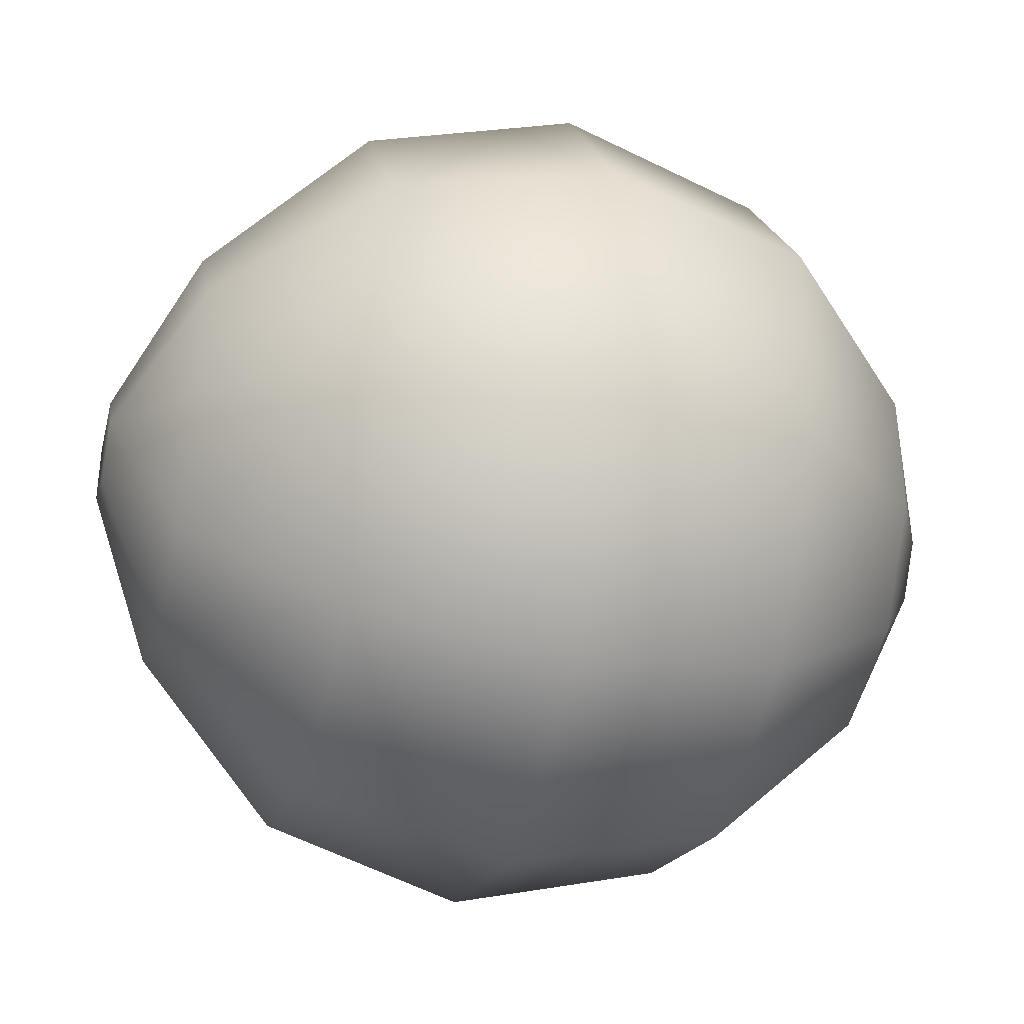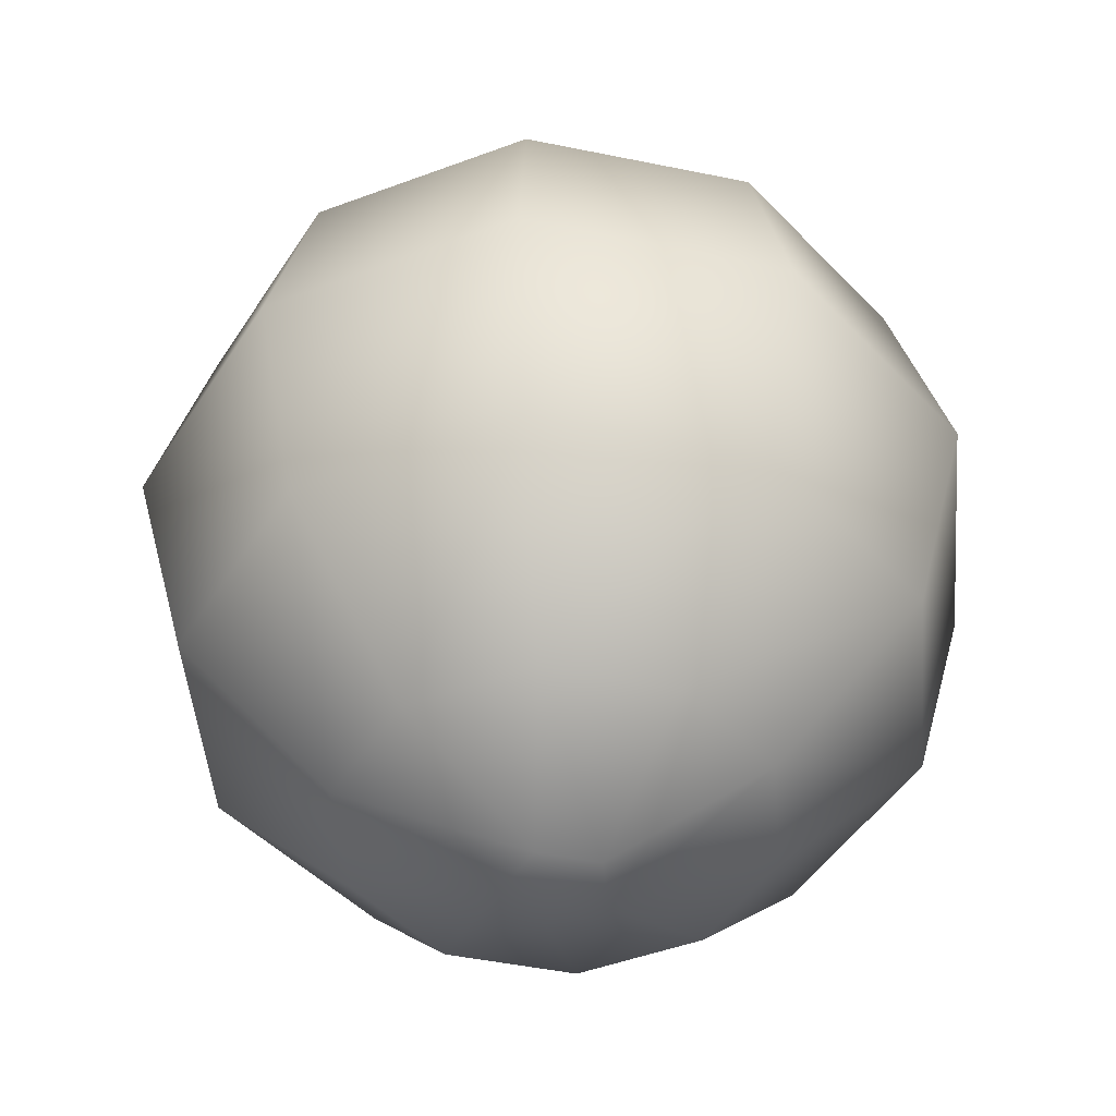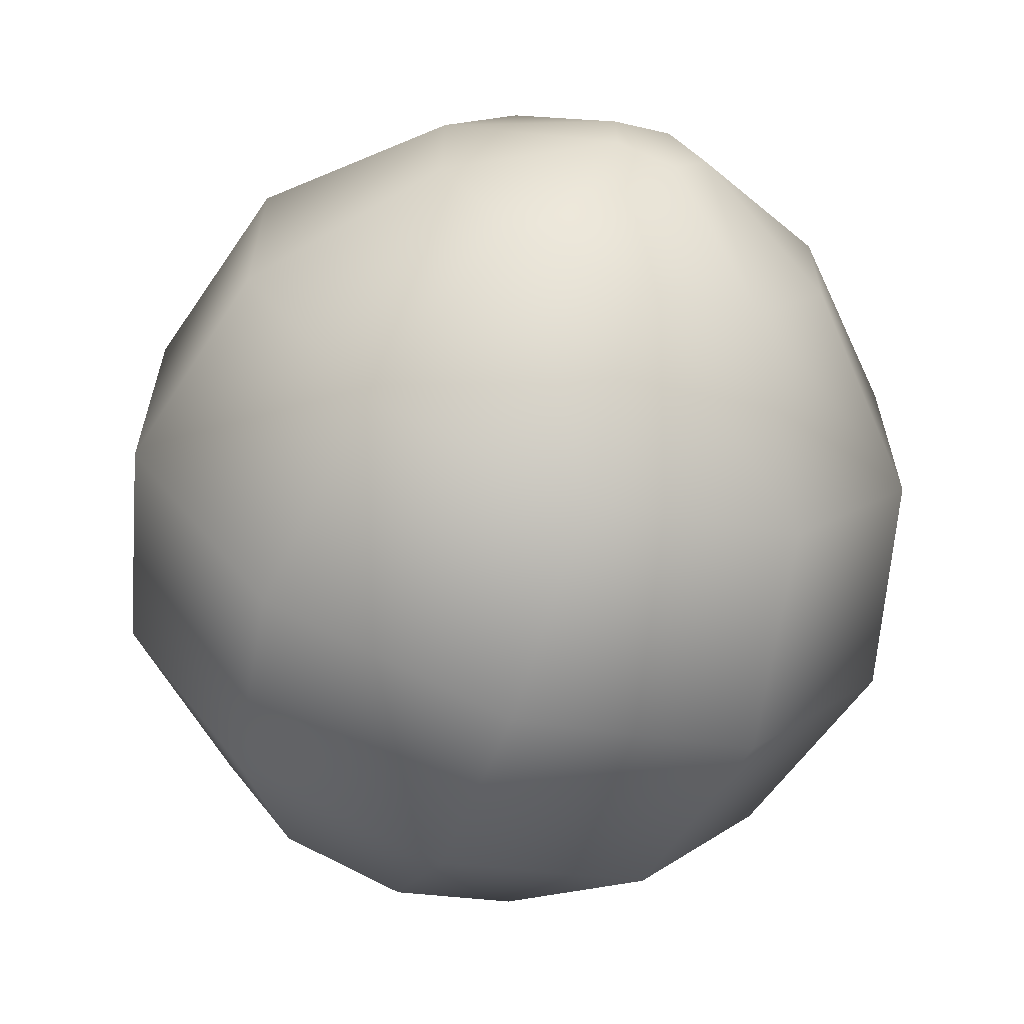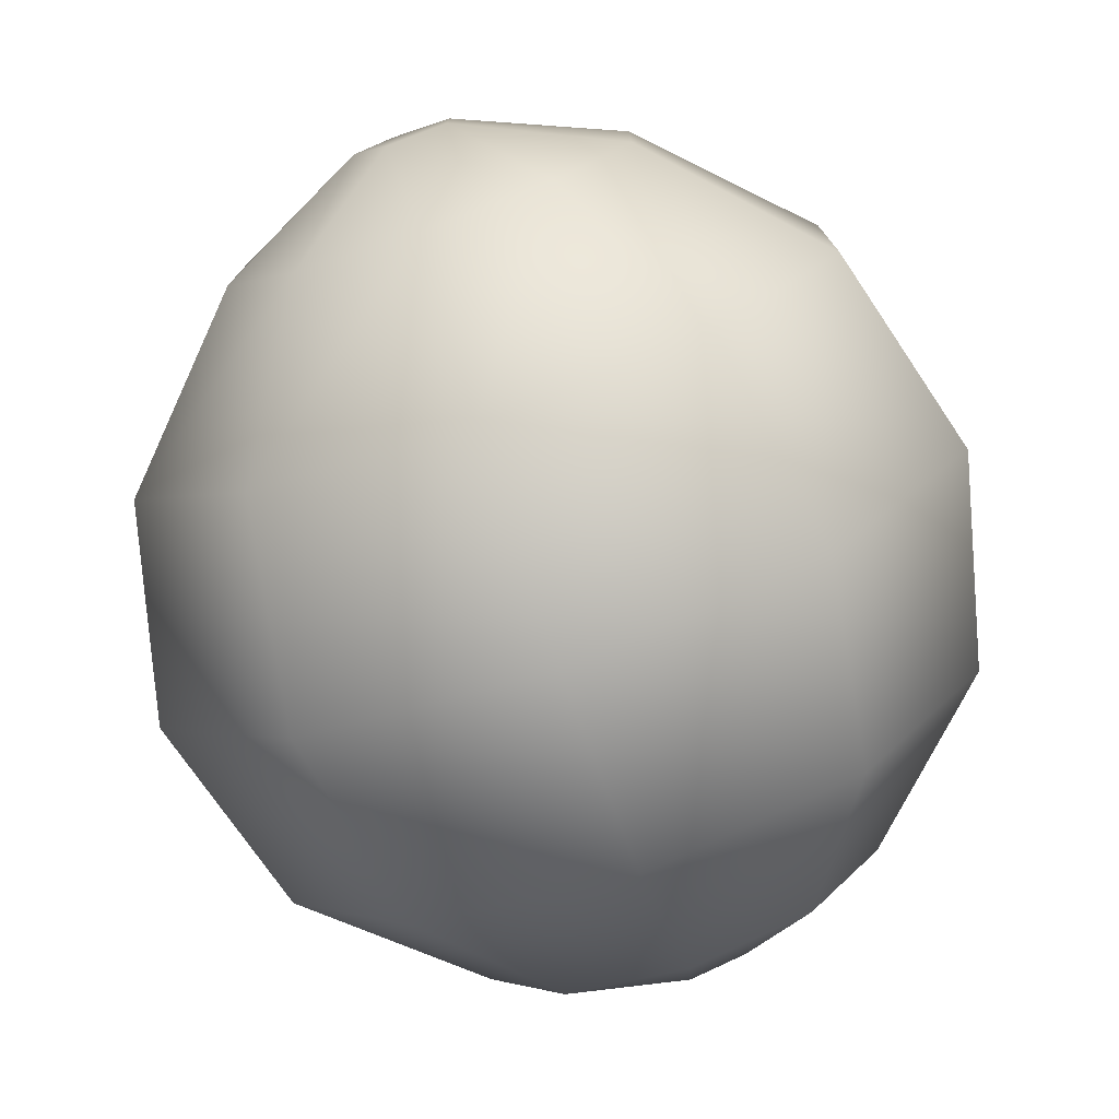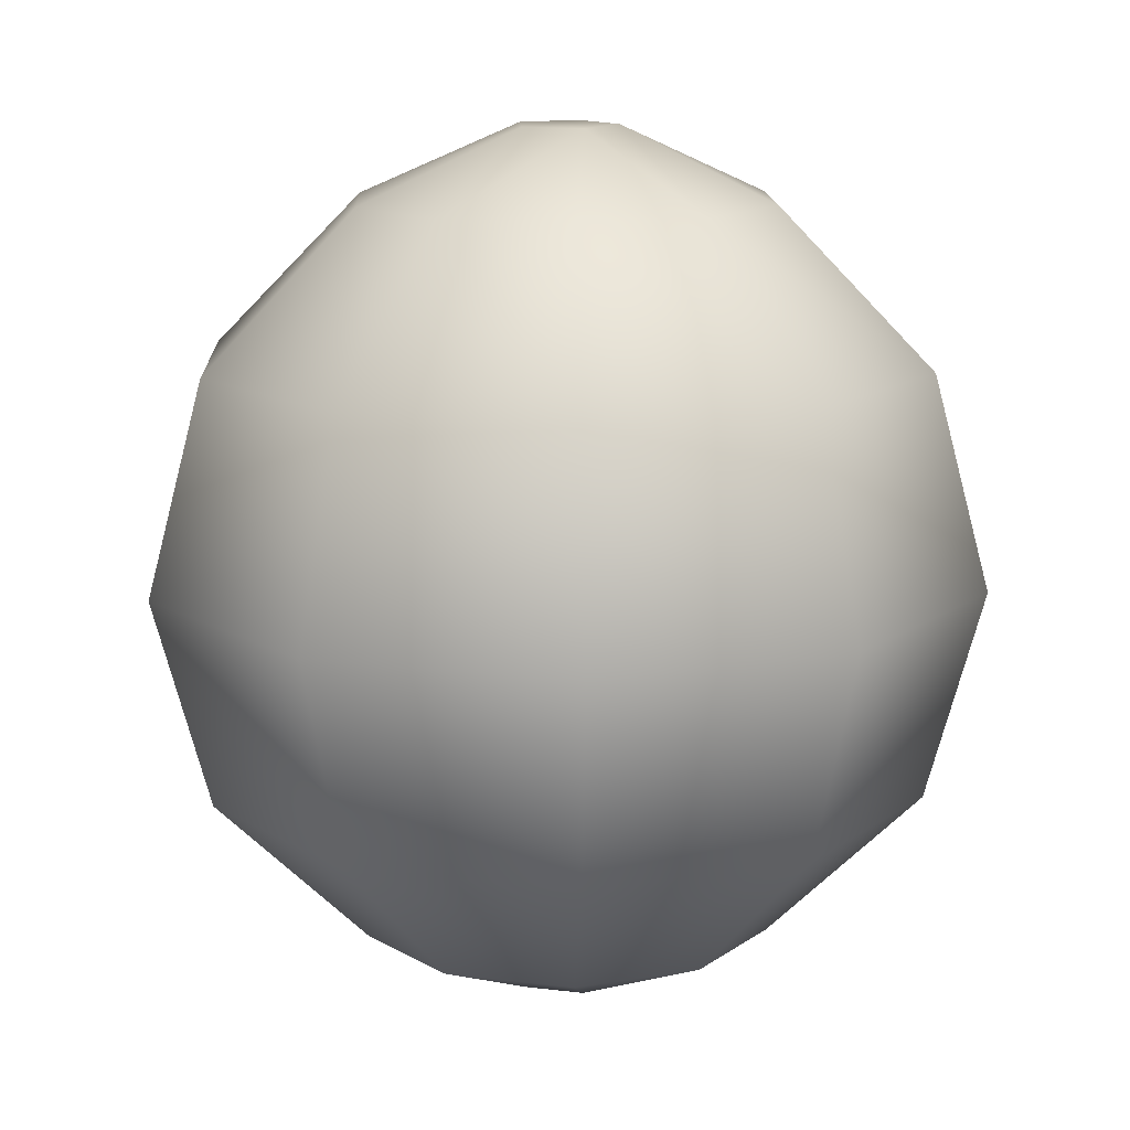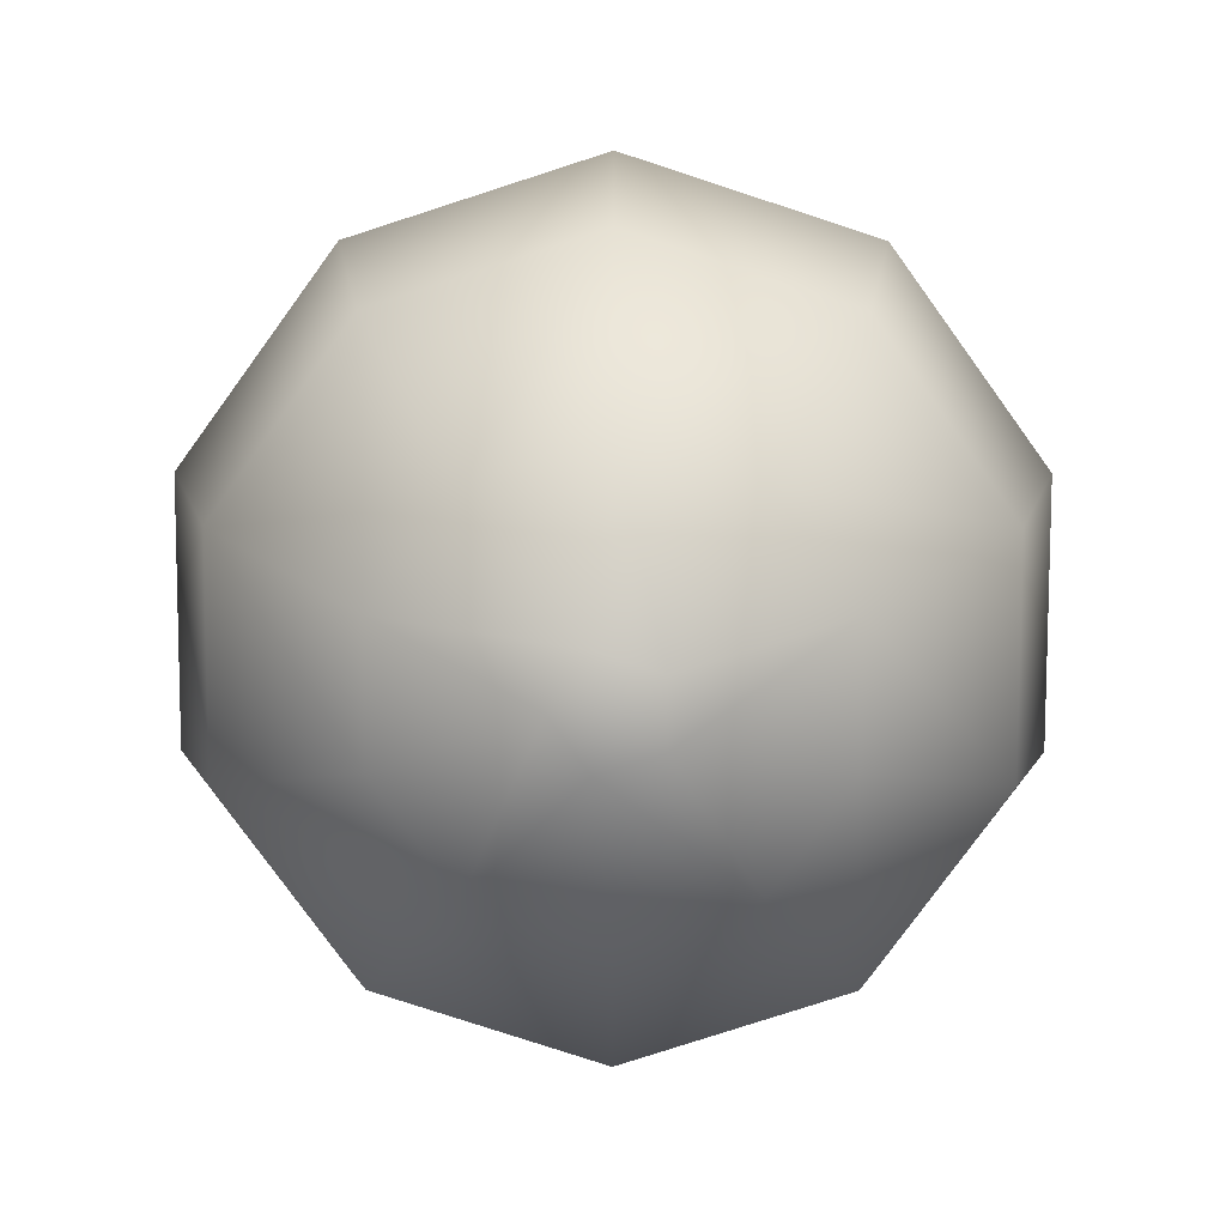
<metadata>
{"format":"obj","ext":"obj","renderer":"f3d","projection":"perspective","resolution":1024,"background":"white","views":[{"elev":-35.8,"azim":75.6,"up":"+Y"},{"elev":-47.3,"azim":40.9,"up":"+Z"},{"elev":-62.7,"azim":-19.3,"up":"+Y"},{"elev":-77.2,"azim":-160.5,"up":"+Y"},{"elev":13.6,"azim":69.6,"up":"+Z"},{"elev":-79.6,"azim":35.9,"up":"+Z"}]}
</metadata>
<code>
g WebSphere
v 0.0003871 0.001191 0.01036
v 0.001253 -1.118e-10 0.01036
v 0.0003871 -0.001191 0.01036
v -0.001014 -0.0007364 0.01036
v -0.001014 0.0007364 0.01036
v 0.0003871 -0.001191 -0.01036
v 0.001253 -1.118e-10 -0.01036
v 0.0003871 0.001191 -0.01036
v -0.001014 -0.0007364 -0.01036
v -0.001014 0.0007364 -0.01036
v -0.002939 -0.004045 -0.00866
v 0.0003871 -0.001191 -0.01036
v -0.001014 -0.0007364 -0.01036
v -0.004755 -0.001545 -0.00866
v -0.00509 -0.007006 -0.005
v -0.008236 -0.002676 -0.005
v -0.005878 -0.00809 0
v -0.009511 -0.00309 0
v -0.008236 -0.002676 0.005
v -0.00509 -0.007006 0.005
v -0.004755 -0.001545 0.00866
v 5.96e-10 -0.01 0
v 2.98e-10 -0.00866 -0.005
v 2.98e-10 -0.005 -0.00866
v -0.002939 -0.004045 0.00866
v -0.001014 -0.0007364 0.01036
v 0.0003871 -0.001191 0.01036
v 2.98e-10 -0.00866 0.005
v 0.002939 -0.004045 -0.00866
v 0.001253 -1.118e-10 -0.01036
v 0.00509 -0.007006 -0.005
v 0.005878 -0.00809 0
v 2.98e-10 -0.005 0.00866
v 0.00509 -0.007006 0.005
v 0.002939 -0.004045 0.00866
v 0.001253 -1.118e-10 0.01036
v 0.009511 -0.00309 0
v 0.008236 -0.002676 -0.005
v 0.008236 -0.002676 0.005
v 0.004755 -0.001545 0.00866
v 0.009511 0.00309 0
v 0.004755 -0.001545 -0.00866
v 0.004755 0.001545 0.00866
v 0.0003871 0.001191 0.01036
v 0.008236 0.002676 0.005
v 0.008236 0.002676 -0.005
v 0.004755 0.001545 -0.00866
v 0.0003871 0.001191 -0.01036
v 0.005878 0.00809 0
v 0.00509 0.007006 0.005
v 0.002939 0.004045 0.00866
v 0.00509 0.007006 -0.005
v 0.002939 0.004045 -0.00866
v -4.47e-10 0.005 0.00866
v -0.001014 0.0007364 0.01036
v -8.941e-10 0.01 0
v -2.98e-10 0.00866 0.005
v -4.47e-10 0.005 -0.00866
v -0.001014 0.0007364 -0.01036
v -2.98e-10 0.00866 -0.005
v -0.005878 0.00809 0
v -0.00509 0.007006 0.005
v -0.002939 0.004045 0.00866
v -0.00509 0.007006 -0.005
v -0.002939 0.004045 -0.00866
v -0.004755 0.001545 0.00866
v -0.001014 -0.0007364 0.01036
v -0.004755 -0.001545 0.00866
v -0.008236 -0.002676 0.005
v -0.008236 0.002676 0.005
v -0.009511 -0.00309 0
v -0.009511 0.00309 0
v -0.008236 0.002676 -0.005
v -0.008236 -0.002676 -0.005
v -0.004755 0.001545 -0.00866
v -0.004755 -0.001545 -0.00866
v -0.001014 -0.0007364 -0.01036
g WebSphere_0
f 3 2 1
f 1 4 3
f 1 5 4
f 8 7 6
f 6 9 8
f 9 10 8
f 13 12 11
f 13 11 14
f 14 11 15
f 16 14 15
f 16 15 17
f 18 16 17
f 19 18 17
f 20 19 17
f 21 19 20
f 17 15 22
f 20 17 22
f 15 11 23
f 15 23 22
f 12 24 11
f 11 24 23
f 25 21 20
f 25 26 21
f 27 26 25
f 28 20 22
f 25 20 28
f 12 29 24
f 12 30 29
f 23 24 31
f 24 29 31
f 22 23 32
f 28 22 32
f 23 31 32
f 33 27 25
f 33 25 28
f 34 28 32
f 33 28 34
f 35 27 33
f 35 33 34
f 36 27 35
f 32 31 37
f 34 32 37
f 31 29 38
f 31 38 37
f 35 34 39
f 39 34 37
f 40 36 35
f 40 35 39
f 39 37 41
f 37 38 41
f 29 42 38
f 30 42 29
f 43 36 40
f 44 36 43
f 40 39 45
f 45 39 41
f 43 40 45
f 38 42 46
f 38 46 41
f 30 47 42
f 42 47 46
f 30 48 47
f 45 41 49
f 41 46 49
f 43 45 50
f 50 45 49
f 51 44 43
f 51 43 50
f 46 47 52
f 46 52 49
f 48 53 47
f 47 53 52
f 54 44 51
f 55 44 54
f 50 49 56
f 49 52 56
f 51 50 57
f 54 51 57
f 57 50 56
f 48 58 53
f 48 59 58
f 52 53 60
f 52 60 56
f 53 58 60
f 57 56 61
f 56 60 61
f 54 57 62
f 62 57 61
f 63 55 54
f 63 54 62
f 60 58 64
f 60 64 61
f 59 65 58
f 58 65 64
f 66 55 63
f 67 55 66
f 68 67 66
f 68 66 69
f 66 63 70
f 66 70 69
f 63 62 70
f 69 70 71
f 62 61 72
f 70 62 72
f 61 64 72
f 70 72 71
f 64 73 72
f 72 73 71
f 64 65 73
f 73 74 71
f 65 75 73
f 73 75 74
f 59 75 65
f 75 76 74
f 59 77 75
f 77 76 75

</code>
